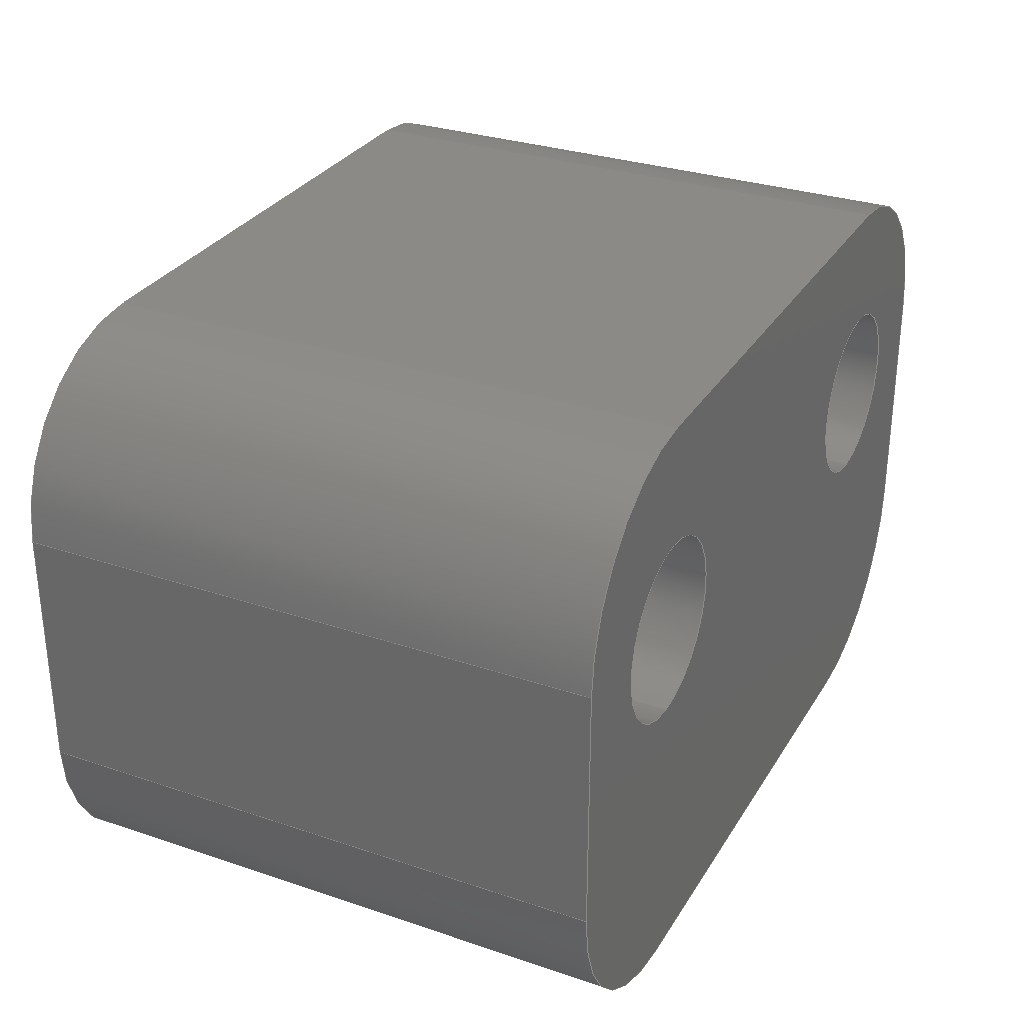
<metadata>
{"format":"step","ext":"stp","renderer":"f3d","projection":"perspective","resolution":1024,"background":"white","views":[{"elev":30.3,"azim":116.1,"up":"+Z"}]}
</metadata>
<code>
ISO-10303-21;
DATA;
#1=CARTESIAN_POINT('',(-7.5,-8.25,0));
#2=DIRECTION('',(0,-1,0));
#3=DIRECTION('',(0,0,-1));
#4=AXIS2_PLACEMENT_3D('',#1,#2,#3);
#5=CARTESIAN_POINT('',(-7.5,-8.25,0));
#6=DIRECTION('',(0,-1,0));
#7=DIRECTION('',(0,0,1));
#8=AXIS2_PLACEMENT_3D('',#5,#6,#7);
#9=CARTESIAN_POINT('',(7.5,-8.25,0));
#10=DIRECTION('',(0,-1,0));
#11=DIRECTION('',(0,0,-1));
#12=AXIS2_PLACEMENT_3D('',#9,#10,#11);
#13=CARTESIAN_POINT('',(7.5,-8.25,0));
#14=DIRECTION('',(0,-1,0));
#15=DIRECTION('',(0,0,1));
#16=AXIS2_PLACEMENT_3D('',#13,#14,#15);
#17=CARTESIAN_POINT('',(-7.5,-8.25,1));
#18=DIRECTION('',(0,-1,0));
#19=DIRECTION('',(0,0,1));
#20=AXIS2_PLACEMENT_3D('',#17,#18,#19);
#21=DIRECTION('',(1,0,0));
#22=VECTOR('',#21,15);
#23=CARTESIAN_POINT('',(-7.5,-8.25,6));
#24=LINE('',#23,#22);
#25=CARTESIAN_POINT('',(7.5,-8.25,1));
#26=DIRECTION('',(0,-1,0));
#27=DIRECTION('',(1,0,0));
#28=AXIS2_PLACEMENT_3D('',#25,#26,#27);
#29=DIRECTION('',(0,0,-1));
#30=VECTOR('',#29,7);
#31=CARTESIAN_POINT('',(12.5,-8.25,1));
#32=LINE('',#31,#30);
#33=CARTESIAN_POINT('',(7.5,-8.25,-6));
#34=DIRECTION('',(0,-1,0));
#35=DIRECTION('',(0,0,-1));
#36=AXIS2_PLACEMENT_3D('',#33,#34,#35);
#37=DIRECTION('',(-1,0,0));
#38=VECTOR('',#37,15);
#39=CARTESIAN_POINT('',(7.5,-8.25,-11));
#40=LINE('',#39,#38);
#41=CARTESIAN_POINT('',(-7.5,-8.25,-6));
#42=DIRECTION('',(0,-1,0));
#43=DIRECTION('',(-1,0,0));
#44=AXIS2_PLACEMENT_3D('',#41,#42,#43);
#45=DIRECTION('',(0,0,1));
#46=VECTOR('',#45,7);
#47=CARTESIAN_POINT('',(-12.5,-8.25,-6));
#48=LINE('',#47,#46);
#49=DIRECTION('',(0,1,0));
#50=VECTOR('',#49,16.5);
#51=CARTESIAN_POINT('',(-7.5,-8.25,-2.55));
#52=LINE('',#51,#50);
#53=DIRECTION('',(0,1,0));
#54=VECTOR('',#53,16.5);
#55=CARTESIAN_POINT('',(-7.5,-8.25,2.55));
#56=LINE('',#55,#54);
#57=CARTESIAN_POINT('',(-7.5,8.25,0));
#58=DIRECTION('',(0,-1,0));
#59=DIRECTION('',(0,0,-1));
#60=AXIS2_PLACEMENT_3D('',#57,#58,#59);
#61=CARTESIAN_POINT('',(-7.5,8.25,0));
#62=DIRECTION('',(0,-1,0));
#63=DIRECTION('',(0,0,1));
#64=AXIS2_PLACEMENT_3D('',#61,#62,#63);
#65=CARTESIAN_POINT('',(7.5,8.25,0));
#66=DIRECTION('',(0,-1,0));
#67=DIRECTION('',(0,0,-1));
#68=AXIS2_PLACEMENT_3D('',#65,#66,#67);
#69=CARTESIAN_POINT('',(7.5,8.25,0));
#70=DIRECTION('',(0,-1,0));
#71=DIRECTION('',(0,0,1));
#72=AXIS2_PLACEMENT_3D('',#69,#70,#71);
#73=CARTESIAN_POINT('',(-7.5,8.25,1));
#74=DIRECTION('',(0,1,0));
#75=DIRECTION('',(-1,0,0));
#76=AXIS2_PLACEMENT_3D('',#73,#74,#75);
#77=DIRECTION('',(0,0,1));
#78=VECTOR('',#77,7);
#79=CARTESIAN_POINT('',(-12.5,8.25,-6));
#80=LINE('',#79,#78);
#81=CARTESIAN_POINT('',(-7.5,8.25,-6));
#82=DIRECTION('',(0,1,0));
#83=DIRECTION('',(0,0,-1));
#84=AXIS2_PLACEMENT_3D('',#81,#82,#83);
#85=DIRECTION('',(-1,0,0));
#86=VECTOR('',#85,15);
#87=CARTESIAN_POINT('',(7.5,8.25,-11));
#88=LINE('',#87,#86);
#89=CARTESIAN_POINT('',(7.5,8.25,-6));
#90=DIRECTION('',(0,1,0));
#91=DIRECTION('',(1,0,0));
#92=AXIS2_PLACEMENT_3D('',#89,#90,#91);
#93=DIRECTION('',(0,0,-1));
#94=VECTOR('',#93,7);
#95=CARTESIAN_POINT('',(12.5,8.25,1));
#96=LINE('',#95,#94);
#97=CARTESIAN_POINT('',(7.5,8.25,1));
#98=DIRECTION('',(0,1,0));
#99=DIRECTION('',(0,0,1));
#100=AXIS2_PLACEMENT_3D('',#97,#98,#99);
#101=DIRECTION('',(1,0,0));
#102=VECTOR('',#101,15);
#103=CARTESIAN_POINT('',(-7.5,8.25,6));
#104=LINE('',#103,#102);
#105=DIRECTION('',(0,1,0));
#106=VECTOR('',#105,16.5);
#107=CARTESIAN_POINT('',(7.5,-8.25,-2.55));
#108=LINE('',#107,#106);
#109=DIRECTION('',(0,1,0));
#110=VECTOR('',#109,16.5);
#111=CARTESIAN_POINT('',(7.5,-8.25,2.55));
#112=LINE('',#111,#110);
#113=DIRECTION('',(0,-1,0));
#114=VECTOR('',#113,16.5);
#115=CARTESIAN_POINT('',(-12.5,8.25,1));
#116=LINE('',#115,#114);
#117=DIRECTION('',(0,-1,0));
#118=VECTOR('',#117,16.5);
#119=CARTESIAN_POINT('',(-12.5,8.25,-6));
#120=LINE('',#119,#118);
#121=DIRECTION('',(0,-1,0));
#122=VECTOR('',#121,16.5);
#123=CARTESIAN_POINT('',(-7.5,8.25,-11));
#124=LINE('',#123,#122);
#125=DIRECTION('',(0,-1,0));
#126=VECTOR('',#125,16.5);
#127=CARTESIAN_POINT('',(7.5,8.25,-11));
#128=LINE('',#127,#126);
#129=DIRECTION('',(0,-1,0));
#130=VECTOR('',#129,16.5);
#131=CARTESIAN_POINT('',(12.5,8.25,1));
#132=LINE('',#131,#130);
#133=DIRECTION('',(0,-1,0));
#134=VECTOR('',#133,16.5);
#135=CARTESIAN_POINT('',(12.5,8.25,-6));
#136=LINE('',#135,#134);
#137=DIRECTION('',(0,-1,0));
#138=VECTOR('',#137,16.5);
#139=CARTESIAN_POINT('',(-7.5,8.25,6));
#140=LINE('',#139,#138);
#141=DIRECTION('',(0,-1,0));
#142=VECTOR('',#141,16.5);
#143=CARTESIAN_POINT('',(7.5,8.25,6));
#144=LINE('',#143,#142);
#145=CARTESIAN_POINT('',(-7.5,-8.25,-2.55));
#146=CARTESIAN_POINT('',(-7.5,-8.25,2.55));
#147=VERTEX_POINT('',#145);
#148=VERTEX_POINT('',#146);
#149=CARTESIAN_POINT('',(7.5,-8.25,-2.55));
#150=CARTESIAN_POINT('',(7.5,-8.25,2.55));
#151=VERTEX_POINT('',#149);
#152=VERTEX_POINT('',#150);
#153=CARTESIAN_POINT('',(-7.5,8.25,-2.55));
#154=CARTESIAN_POINT('',(-7.5,8.25,2.55));
#155=VERTEX_POINT('',#153);
#156=VERTEX_POINT('',#154);
#157=CARTESIAN_POINT('',(7.5,8.25,-2.55));
#158=CARTESIAN_POINT('',(7.5,8.25,2.55));
#159=VERTEX_POINT('',#157);
#160=VERTEX_POINT('',#158);
#161=CARTESIAN_POINT('',(-7.5,-8.25,6));
#162=CARTESIAN_POINT('',(-12.5,-8.25,1));
#163=VERTEX_POINT('',#161);
#164=VERTEX_POINT('',#162);
#165=CARTESIAN_POINT('',(-12.5,8.25,1));
#166=VERTEX_POINT('',#165);
#167=CARTESIAN_POINT('',(-7.5,8.25,6));
#168=VERTEX_POINT('',#167);
#169=CARTESIAN_POINT('',(-12.5,-8.25,-6));
#170=CARTESIAN_POINT('',(-7.5,-8.25,-11));
#171=VERTEX_POINT('',#169);
#172=VERTEX_POINT('',#170);
#173=CARTESIAN_POINT('',(-7.5,8.25,-11));
#174=VERTEX_POINT('',#173);
#175=CARTESIAN_POINT('',(-12.5,8.25,-6));
#176=VERTEX_POINT('',#175);
#177=CARTESIAN_POINT('',(12.5,-8.25,1));
#178=CARTESIAN_POINT('',(7.5,-8.25,6));
#179=VERTEX_POINT('',#177);
#180=VERTEX_POINT('',#178);
#181=CARTESIAN_POINT('',(7.5,8.25,6));
#182=VERTEX_POINT('',#181);
#183=CARTESIAN_POINT('',(12.5,8.25,1));
#184=VERTEX_POINT('',#183);
#185=CARTESIAN_POINT('',(7.5,-8.25,-11));
#186=CARTESIAN_POINT('',(12.5,-8.25,-6));
#187=VERTEX_POINT('',#185);
#188=VERTEX_POINT('',#186);
#189=CARTESIAN_POINT('',(12.5,8.25,-6));
#190=VERTEX_POINT('',#189);
#191=CARTESIAN_POINT('',(7.5,8.25,-11));
#192=VERTEX_POINT('',#191);
#193=CARTESIAN_POINT('',(0,-8.25,0));
#194=DIRECTION('',(0,1,0));
#195=DIRECTION('',(0,0,-1));
#196=AXIS2_PLACEMENT_3D('',#193,#194,#195);
#197=PLANE('',#196);
#198=ORIENTED_EDGE('',*,*,#443,.F.);
#199=ORIENTED_EDGE('',*,*,#444,.T.);
#200=ORIENTED_EDGE('',*,*,#445,.F.);
#201=ORIENTED_EDGE('',*,*,#446,.T.);
#202=ORIENTED_EDGE('',*,*,#447,.F.);
#203=ORIENTED_EDGE('',*,*,#448,.T.);
#204=ORIENTED_EDGE('',*,*,#449,.F.);
#205=ORIENTED_EDGE('',*,*,#450,.T.);
#206=EDGE_LOOP('',(#198,#199,#200,#201,#202,#203,#204,#205));
#207=FACE_OUTER_BOUND('',#206,.F.);
#208=ORIENTED_EDGE('',*,*,#451,.T.);
#209=ORIENTED_EDGE('',*,*,#452,.T.);
#210=EDGE_LOOP('',(#208,#209));
#211=FACE_BOUND('',#210,.F.);
#212=ORIENTED_EDGE('',*,*,#453,.T.);
#213=ORIENTED_EDGE('',*,*,#454,.T.);
#214=EDGE_LOOP('',(#212,#213));
#215=FACE_BOUND('',#214,.F.);
#216=ADVANCED_FACE('',(#207,#211,#215),#197,.F.);
#217=CARTESIAN_POINT('',(-7.5,-8.25,0));
#218=DIRECTION('',(0,1,0));
#219=DIRECTION('',(0,0,-1));
#220=AXIS2_PLACEMENT_3D('',#217,#218,#219);
#221=CYLINDRICAL_SURFACE('',#220,2.55);
#222=ORIENTED_EDGE('',*,*,#453,.F.);
#223=ORIENTED_EDGE('',*,*,#455,.T.);
#224=ORIENTED_EDGE('',*,*,#456,.T.);
#225=ORIENTED_EDGE('',*,*,#457,.F.);
#226=EDGE_LOOP('',(#222,#223,#224,#225));
#227=FACE_OUTER_BOUND('',#226,.F.);
#228=ADVANCED_FACE('',(#227),#221,.F.);
#229=CARTESIAN_POINT('',(-7.5,-8.25,0));
#230=DIRECTION('',(0,1,0));
#231=DIRECTION('',(0,0,-1));
#232=AXIS2_PLACEMENT_3D('',#229,#230,#231);
#233=CYLINDRICAL_SURFACE('',#232,2.55);
#234=ORIENTED_EDGE('',*,*,#454,.F.);
#235=ORIENTED_EDGE('',*,*,#457,.T.);
#236=ORIENTED_EDGE('',*,*,#458,.T.);
#237=ORIENTED_EDGE('',*,*,#455,.F.);
#238=EDGE_LOOP('',(#234,#235,#236,#237));
#239=FACE_OUTER_BOUND('',#238,.F.);
#240=ADVANCED_FACE('',(#239),#233,.F.);
#241=CARTESIAN_POINT('',(0,8.25,0));
#242=DIRECTION('',(0,1,0));
#243=DIRECTION('',(0,0,-1));
#244=AXIS2_PLACEMENT_3D('',#241,#242,#243);
#245=PLANE('',#244);
#246=ORIENTED_EDGE('',*,*,#459,.F.);
#247=ORIENTED_EDGE('',*,*,#460,.F.);
#248=ORIENTED_EDGE('',*,*,#461,.F.);
#249=ORIENTED_EDGE('',*,*,#462,.F.);
#250=ORIENTED_EDGE('',*,*,#463,.F.);
#251=ORIENTED_EDGE('',*,*,#464,.F.);
#252=ORIENTED_EDGE('',*,*,#465,.F.);
#253=ORIENTED_EDGE('',*,*,#466,.F.);
#254=EDGE_LOOP('',(#246,#247,#248,#249,#250,#251,#252,#253));
#255=FACE_OUTER_BOUND('',#254,.F.);
#256=ORIENTED_EDGE('',*,*,#467,.F.);
#257=ORIENTED_EDGE('',*,*,#468,.F.);
#258=EDGE_LOOP('',(#256,#257));
#259=FACE_BOUND('',#258,.F.);
#260=ORIENTED_EDGE('',*,*,#456,.F.);
#261=ORIENTED_EDGE('',*,*,#458,.F.);
#262=EDGE_LOOP('',(#260,#261));
#263=FACE_BOUND('',#262,.F.);
#264=ADVANCED_FACE('',(#255,#259,#263),#245,.T.);
#265=CARTESIAN_POINT('',(7.5,-8.25,0));
#266=DIRECTION('',(0,1,0));
#267=DIRECTION('',(0,0,-1));
#268=AXIS2_PLACEMENT_3D('',#265,#266,#267);
#269=CYLINDRICAL_SURFACE('',#268,2.55);
#270=ORIENTED_EDGE('',*,*,#451,.F.);
#271=ORIENTED_EDGE('',*,*,#469,.T.);
#272=ORIENTED_EDGE('',*,*,#467,.T.);
#273=ORIENTED_EDGE('',*,*,#470,.F.);
#274=EDGE_LOOP('',(#270,#271,#272,#273));
#275=FACE_OUTER_BOUND('',#274,.F.);
#276=ADVANCED_FACE('',(#275),#269,.F.);
#277=CARTESIAN_POINT('',(7.5,-8.25,0));
#278=DIRECTION('',(0,1,0));
#279=DIRECTION('',(0,0,-1));
#280=AXIS2_PLACEMENT_3D('',#277,#278,#279);
#281=CYLINDRICAL_SURFACE('',#280,2.55);
#282=ORIENTED_EDGE('',*,*,#452,.F.);
#283=ORIENTED_EDGE('',*,*,#470,.T.);
#284=ORIENTED_EDGE('',*,*,#468,.T.);
#285=ORIENTED_EDGE('',*,*,#469,.F.);
#286=EDGE_LOOP('',(#282,#283,#284,#285));
#287=FACE_OUTER_BOUND('',#286,.F.);
#288=ADVANCED_FACE('',(#287),#281,.F.);
#289=CARTESIAN_POINT('',(-7.5,29.76,1));
#290=DIRECTION('',(0,-1,0));
#291=DIRECTION('',(0,0,1));
#292=AXIS2_PLACEMENT_3D('',#289,#290,#291);
#293=CYLINDRICAL_SURFACE('',#292,5);
#294=ORIENTED_EDGE('',*,*,#443,.T.);
#295=ORIENTED_EDGE('',*,*,#471,.F.);
#296=ORIENTED_EDGE('',*,*,#459,.T.);
#297=ORIENTED_EDGE('',*,*,#472,.T.);
#298=EDGE_LOOP('',(#294,#295,#296,#297));
#299=FACE_OUTER_BOUND('',#298,.F.);
#300=ADVANCED_FACE('',(#299),#293,.T.);
#301=CARTESIAN_POINT('',(-12.5,-8.25,-11));
#302=DIRECTION('',(-1,0,0));
#303=DIRECTION('',(0,0,1));
#304=AXIS2_PLACEMENT_3D('',#301,#302,#303);
#305=PLANE('',#304);
#306=ORIENTED_EDGE('',*,*,#471,.T.);
#307=ORIENTED_EDGE('',*,*,#450,.F.);
#308=ORIENTED_EDGE('',*,*,#473,.F.);
#309=ORIENTED_EDGE('',*,*,#460,.T.);
#310=EDGE_LOOP('',(#306,#307,#308,#309));
#311=FACE_OUTER_BOUND('',#310,.F.);
#312=ADVANCED_FACE('',(#311),#305,.T.);
#313=CARTESIAN_POINT('',(-7.5,29.76,-6));
#314=DIRECTION('',(0,-1,0));
#315=DIRECTION('',(-1,0,0));
#316=AXIS2_PLACEMENT_3D('',#313,#314,#315);
#317=CYLINDRICAL_SURFACE('',#316,5);
#318=ORIENTED_EDGE('',*,*,#449,.T.);
#319=ORIENTED_EDGE('',*,*,#474,.F.);
#320=ORIENTED_EDGE('',*,*,#461,.T.);
#321=ORIENTED_EDGE('',*,*,#473,.T.);
#322=EDGE_LOOP('',(#318,#319,#320,#321));
#323=FACE_OUTER_BOUND('',#322,.F.);
#324=ADVANCED_FACE('',(#323),#317,.T.);
#325=CARTESIAN_POINT('',(12.5,-8.25,-11));
#326=DIRECTION('',(0,0,-1));
#327=DIRECTION('',(-1,0,0));
#328=AXIS2_PLACEMENT_3D('',#325,#326,#327);
#329=PLANE('',#328);
#330=ORIENTED_EDGE('',*,*,#474,.T.);
#331=ORIENTED_EDGE('',*,*,#448,.F.);
#332=ORIENTED_EDGE('',*,*,#475,.F.);
#333=ORIENTED_EDGE('',*,*,#462,.T.);
#334=EDGE_LOOP('',(#330,#331,#332,#333));
#335=FACE_OUTER_BOUND('',#334,.F.);
#336=ADVANCED_FACE('',(#335),#329,.T.);
#337=CARTESIAN_POINT('',(7.5,29.76,-6));
#338=DIRECTION('',(0,-1,0));
#339=DIRECTION('',(0,0,-1));
#340=AXIS2_PLACEMENT_3D('',#337,#338,#339);
#341=CYLINDRICAL_SURFACE('',#340,5);
#342=ORIENTED_EDGE('',*,*,#447,.T.);
#343=ORIENTED_EDGE('',*,*,#476,.F.);
#344=ORIENTED_EDGE('',*,*,#463,.T.);
#345=ORIENTED_EDGE('',*,*,#475,.T.);
#346=EDGE_LOOP('',(#342,#343,#344,#345));
#347=FACE_OUTER_BOUND('',#346,.F.);
#348=ADVANCED_FACE('',(#347),#341,.T.);
#349=CARTESIAN_POINT('',(12.5,-8.25,6));
#350=DIRECTION('',(1,0,0));
#351=DIRECTION('',(0,0,-1));
#352=AXIS2_PLACEMENT_3D('',#349,#350,#351);
#353=PLANE('',#352);
#354=ORIENTED_EDGE('',*,*,#477,.F.);
#355=ORIENTED_EDGE('',*,*,#464,.T.);
#356=ORIENTED_EDGE('',*,*,#476,.T.);
#357=ORIENTED_EDGE('',*,*,#446,.F.);
#358=EDGE_LOOP('',(#354,#355,#356,#357));
#359=FACE_OUTER_BOUND('',#358,.F.);
#360=ADVANCED_FACE('',(#359),#353,.T.);
#361=CARTESIAN_POINT('',(7.5,29.76,1));
#362=DIRECTION('',(0,-1,0));
#363=DIRECTION('',(1,0,0));
#364=AXIS2_PLACEMENT_3D('',#361,#362,#363);
#365=CYLINDRICAL_SURFACE('',#364,5);
#366=ORIENTED_EDGE('',*,*,#445,.T.);
#367=ORIENTED_EDGE('',*,*,#478,.F.);
#368=ORIENTED_EDGE('',*,*,#465,.T.);
#369=ORIENTED_EDGE('',*,*,#477,.T.);
#370=EDGE_LOOP('',(#366,#367,#368,#369));
#371=FACE_OUTER_BOUND('',#370,.F.);
#372=ADVANCED_FACE('',(#371),#365,.T.);
#373=CARTESIAN_POINT('',(-12.5,-8.25,6));
#374=DIRECTION('',(0,0,1));
#375=DIRECTION('',(1,0,0));
#376=AXIS2_PLACEMENT_3D('',#373,#374,#375);
#377=PLANE('',#376);
#378=ORIENTED_EDGE('',*,*,#472,.F.);
#379=ORIENTED_EDGE('',*,*,#466,.T.);
#380=ORIENTED_EDGE('',*,*,#478,.T.);
#381=ORIENTED_EDGE('',*,*,#444,.F.);
#382=EDGE_LOOP('',(#378,#379,#380,#381));
#383=FACE_OUTER_BOUND('',#382,.F.);
#384=ADVANCED_FACE('',(#383),#377,.T.);
#385=DIMENSIONAL_EXPONENTS(0,0,0,0,0,0,0);
#386=PLANE_ANGLE_MEASURE_WITH_UNIT(PLANE_ANGLE_MEASURE(0.01745),#482);
#387=(CONVERSION_BASED_UNIT('DEGREE',#386)NAMED_UNIT(*)PLANE_ANGLE_UNIT());
#388=UNCERTAINTY_MEASURE_WITH_UNIT(LENGTH_MEASURE(0.01),#481,'closure',
'Maximum model space distance between geometric entities at asserted connectivities');
#389=(GEOMETRIC_REPRESENTATION_CONTEXT(3)GLOBAL_UNCERTAINTY_ASSIGNED_CONTEXT((
#388))GLOBAL_UNIT_ASSIGNED_CONTEXT((#481,#387,#483))REPRESENTATION_CONTEXT
('ID1','3'));
#390=APPLICATION_CONTEXT(
'CONFIGURATION CONTROLLED 3D DESIGNS OF MECHANICAL PARTS AND ASSEMBLIES');
#391=APPLICATION_PROTOCOL_DEFINITION('international standard',
'config_control_design',1994,#390);
#392=DESIGN_CONTEXT('',#390,'design');
#393=MECHANICAL_CONTEXT('',#390,'mechanical');
#394=PRODUCT('SPACER-2-HOLES-30-2080','SPACER-2-HOLES-30-2080','NOT SPECIFIED',(
#393));
#395=PRODUCT_DEFINITION_FORMATION_WITH_SPECIFIED_SOURCE('1','LAST_VERSION',#394,
.MADE.);
#396=PRODUCT_CATEGORY('part','');
#397=PRODUCT_RELATED_PRODUCT_CATEGORY('detail','',(#394));
#398=PRODUCT_CATEGORY_RELATIONSHIP('','',#396,#397);
#399=SECURITY_CLASSIFICATION_LEVEL('unclassified');
#400=SECURITY_CLASSIFICATION('','',#399);
#401=CC_DESIGN_SECURITY_CLASSIFICATION(#400,(#395));
#402=APPROVAL_STATUS('approved');
#403=APPROVAL(#402,'');
#404=CC_DESIGN_APPROVAL(#403,(#400,#395,#485));
#405=CALENDAR_DATE(124,12,12);
#406=COORDINATED_UNIVERSAL_TIME_OFFSET(8,0,.AHEAD.);
#407=LOCAL_TIME(7,25,20,#406);
#408=DATE_AND_TIME(#405,#407);
#409=APPROVAL_DATE_TIME(#408,#403);
#410=DATE_TIME_ROLE('creation_date');
#411=CC_DESIGN_DATE_AND_TIME_ASSIGNMENT(#408,#410,(#485));
#412=DATE_TIME_ROLE('classification_date');
#413=CC_DESIGN_DATE_AND_TIME_ASSIGNMENT(#408,#412,(#400));
#414=PERSON('UNSPECIFIED','UNSPECIFIED',$,$,$,$);
#415=ORGANIZATION('UNSPECIFIED','UNSPECIFIED','UNSPECIFIED');
#416=PERSON_AND_ORGANIZATION(#414,#415);
#417=APPROVAL_ROLE('approver');
#418=APPROVAL_PERSON_ORGANIZATION(#416,#403,#417);
#419=PERSON_AND_ORGANIZATION_ROLE('creator');
#420=CC_DESIGN_PERSON_AND_ORGANIZATION_ASSIGNMENT(#416,#419,(#395,#485));
#421=PERSON_AND_ORGANIZATION_ROLE('design_supplier');
#422=CC_DESIGN_PERSON_AND_ORGANIZATION_ASSIGNMENT(#416,#421,(#395));
#423=PERSON_AND_ORGANIZATION_ROLE('classification_officer');
#424=CC_DESIGN_PERSON_AND_ORGANIZATION_ASSIGNMENT(#416,#423,(#400));
#425=PERSON_AND_ORGANIZATION_ROLE('design_owner');
#426=CC_DESIGN_PERSON_AND_ORGANIZATION_ASSIGNMENT(#416,#425,(#394));
#427=CIRCLE('',#4,2.55);
#428=CIRCLE('',#8,2.55);
#429=CIRCLE('',#12,2.55);
#430=CIRCLE('',#16,2.55);
#431=CIRCLE('',#20,5);
#432=CIRCLE('',#28,5);
#433=CIRCLE('',#36,5);
#434=CIRCLE('',#44,5);
#435=CIRCLE('',#60,2.55);
#436=CIRCLE('',#64,2.55);
#437=CIRCLE('',#68,2.55);
#438=CIRCLE('',#72,2.55);
#439=CIRCLE('',#76,5);
#440=CIRCLE('',#84,5);
#441=CIRCLE('',#92,5);
#442=CIRCLE('',#100,5);
#443=EDGE_CURVE('',#163,#164,#431,.T.);
#444=EDGE_CURVE('',#163,#180,#24,.T.);
#445=EDGE_CURVE('',#179,#180,#432,.T.);
#446=EDGE_CURVE('',#179,#188,#32,.T.);
#447=EDGE_CURVE('',#187,#188,#433,.T.);
#448=EDGE_CURVE('',#187,#172,#40,.T.);
#449=EDGE_CURVE('',#171,#172,#434,.T.);
#450=EDGE_CURVE('',#171,#164,#48,.T.);
#451=EDGE_CURVE('',#151,#152,#429,.T.);
#452=EDGE_CURVE('',#152,#151,#430,.T.);
#453=EDGE_CURVE('',#147,#148,#427,.T.);
#454=EDGE_CURVE('',#148,#147,#428,.T.);
#455=EDGE_CURVE('',#147,#155,#52,.T.);
#456=EDGE_CURVE('',#155,#156,#435,.T.);
#457=EDGE_CURVE('',#148,#156,#56,.T.);
#458=EDGE_CURVE('',#156,#155,#436,.T.);
#459=EDGE_CURVE('',#166,#168,#439,.T.);
#460=EDGE_CURVE('',#176,#166,#80,.T.);
#461=EDGE_CURVE('',#174,#176,#440,.T.);
#462=EDGE_CURVE('',#192,#174,#88,.T.);
#463=EDGE_CURVE('',#190,#192,#441,.T.);
#464=EDGE_CURVE('',#184,#190,#96,.T.);
#465=EDGE_CURVE('',#182,#184,#442,.T.);
#466=EDGE_CURVE('',#168,#182,#104,.T.);
#467=EDGE_CURVE('',#159,#160,#437,.T.);
#468=EDGE_CURVE('',#160,#159,#438,.T.);
#469=EDGE_CURVE('',#151,#159,#108,.T.);
#470=EDGE_CURVE('',#152,#160,#112,.T.);
#471=EDGE_CURVE('',#166,#164,#116,.T.);
#472=EDGE_CURVE('',#168,#163,#140,.T.);
#473=EDGE_CURVE('',#176,#171,#120,.T.);
#474=EDGE_CURVE('',#174,#172,#124,.T.);
#475=EDGE_CURVE('',#192,#187,#128,.T.);
#476=EDGE_CURVE('',#190,#188,#136,.T.);
#477=EDGE_CURVE('',#184,#179,#132,.T.);
#478=EDGE_CURVE('',#182,#180,#144,.T.);
#479=CLOSED_SHELL('',(#216,#228,#240,#264,#276,#288,#300,#312,#324,#336,#348,
#360,#372,#384));
#480=MANIFOLD_SOLID_BREP('',#479);
#481=(LENGTH_UNIT()NAMED_UNIT(*)SI_UNIT(.MILLI.,.METRE.));
#482=(NAMED_UNIT(*)PLANE_ANGLE_UNIT()SI_UNIT($,.RADIAN.));
#483=(NAMED_UNIT(*)SI_UNIT($,.STERADIAN.)SOLID_ANGLE_UNIT());
#484=ADVANCED_BREP_SHAPE_REPRESENTATION('',(#480),#389);
#485=PRODUCT_DEFINITION('design','',#395,#392);
#486=PRODUCT_DEFINITION_SHAPE('','SHAPE FOR SPACER-2-HOLES-30-2080',#485);
#487=SHAPE_DEFINITION_REPRESENTATION(#486,#484);
ENDSEC;
END-ISO-10303-21;

</code>
